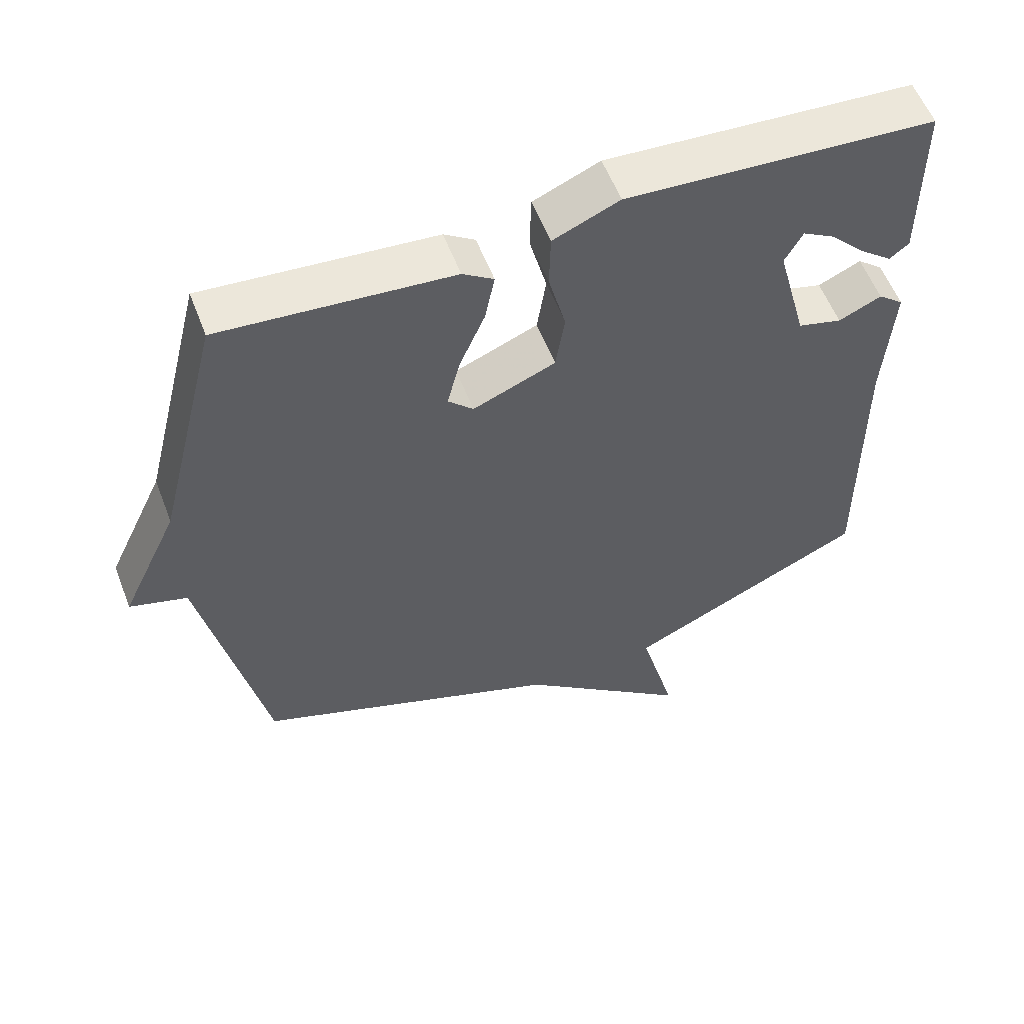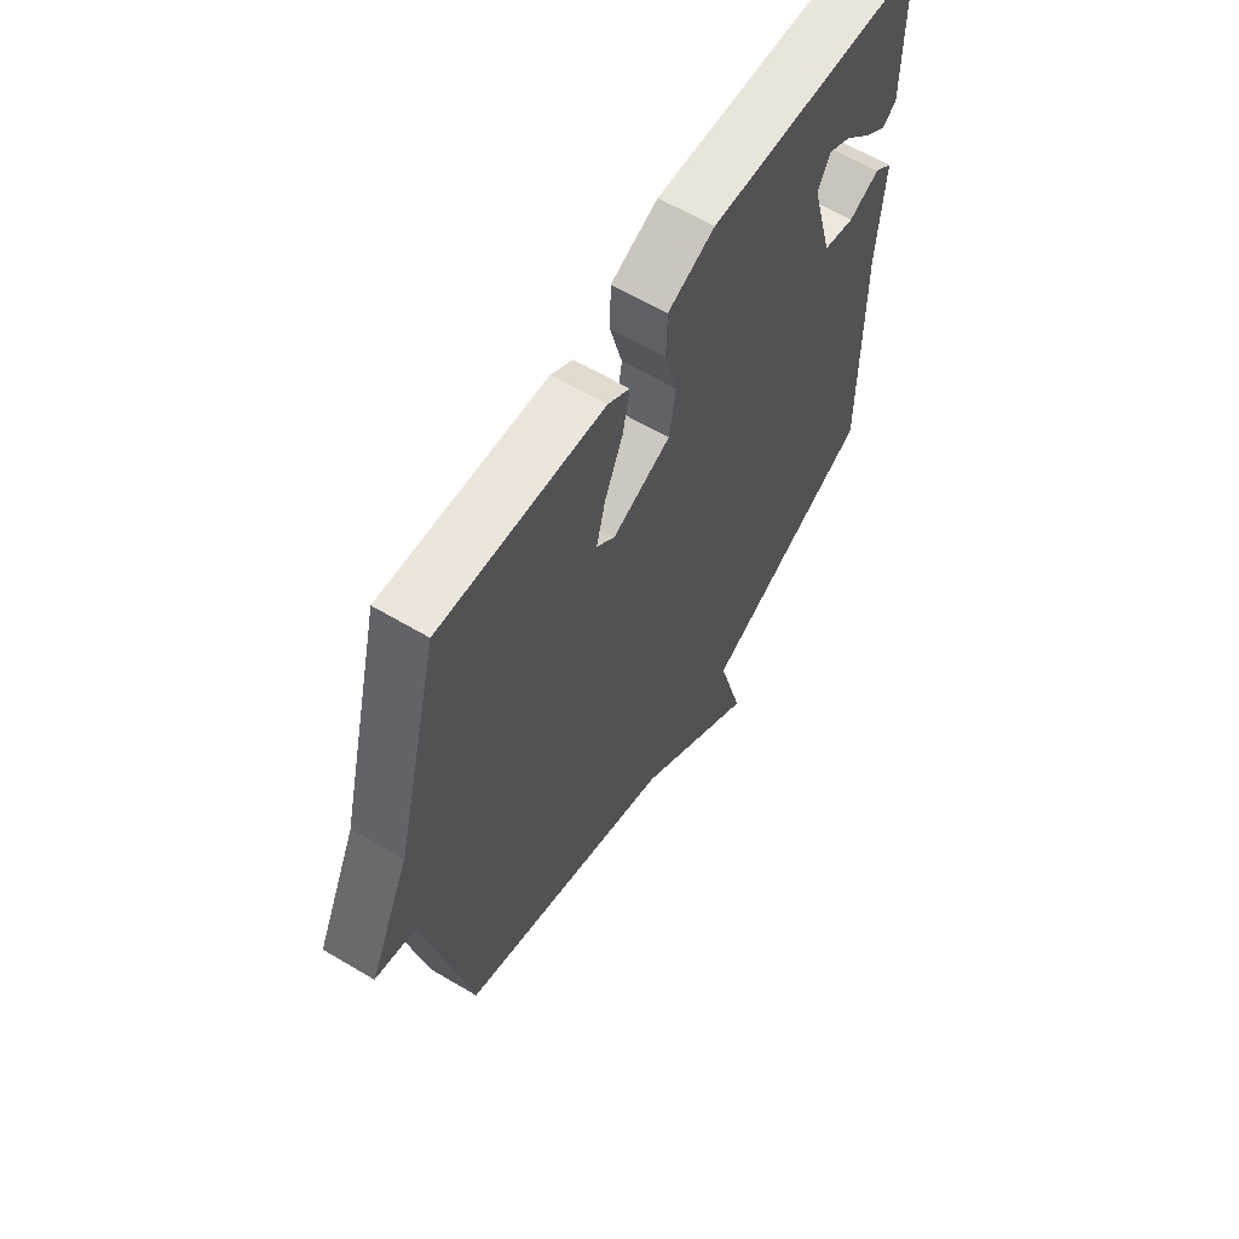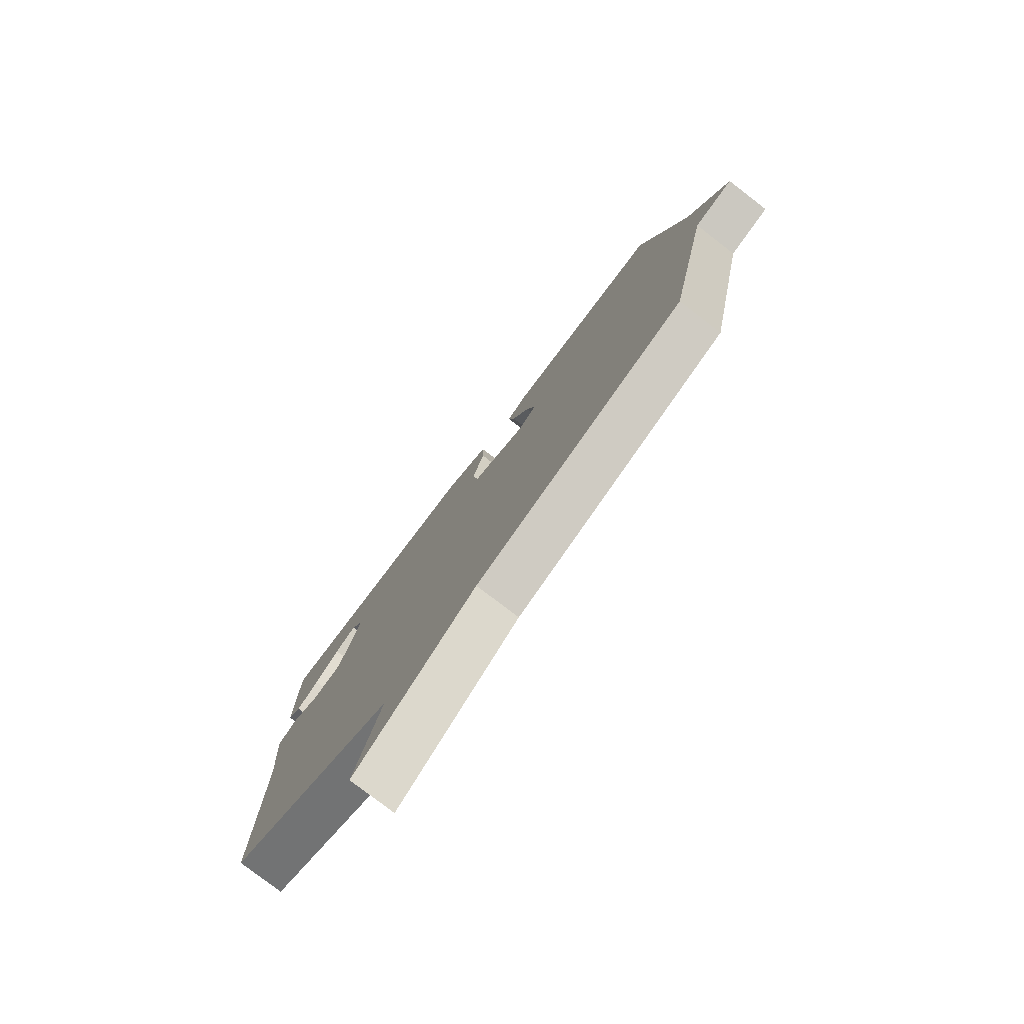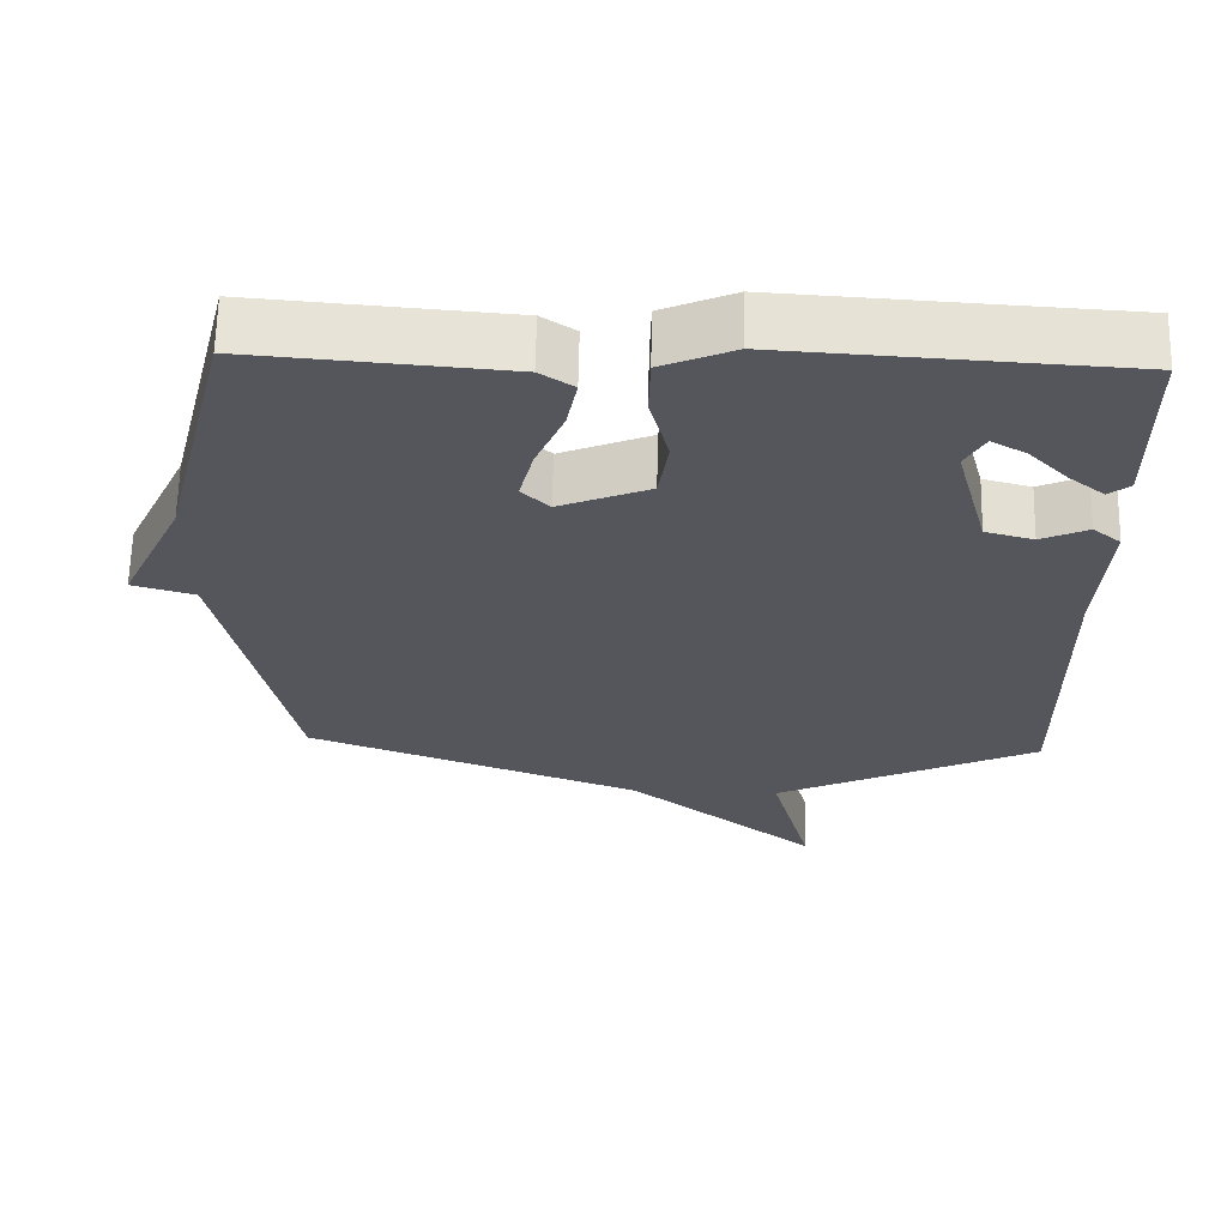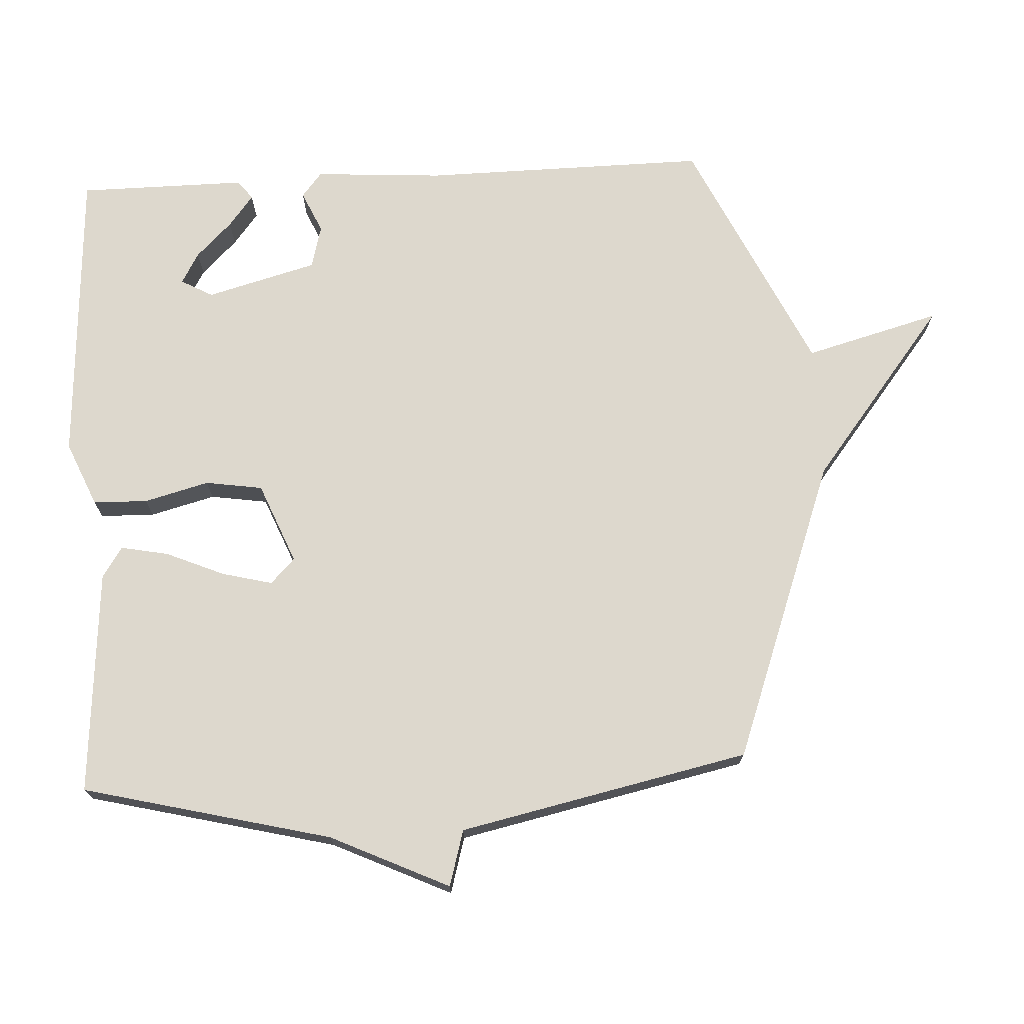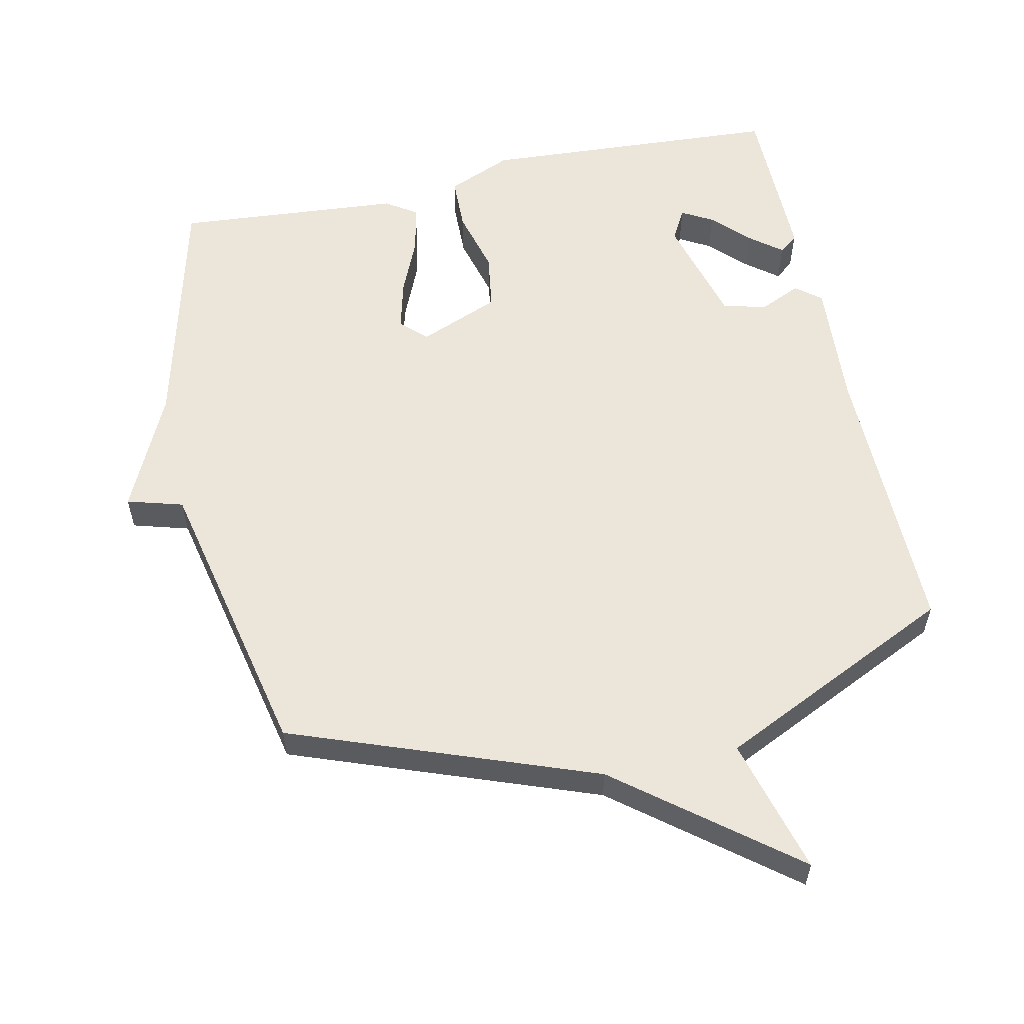
<metadata>
{"format":"obj","ext":"obj","renderer":"f3d","projection":"perspective","resolution":1024,"background":"white","views":[{"elev":56.6,"azim":159.2,"up":"+Z"},{"elev":62.1,"azim":121.1,"up":"+Z"},{"elev":-79.2,"azim":52.5,"up":"+Z"},{"elev":63.8,"azim":-178.8,"up":"+Z"},{"elev":72.1,"azim":86.9,"up":"+Y"},{"elev":57.1,"azim":167.8,"up":"+Y"}]}
</metadata>
<code>
v 0.5 0.07 -0.5
v 0.052 0.07 -0.666
v -0.202 0.07 -0.867
v -0.148 0.07 -0.666
v -0.5 0.07 -0.5
v -0.496 0.07 -0.076
v -0.509 0.07 0.115
v -0.472 0.07 0.145
v -0.41 0.07 0.117
v -0.346 0.07 0.134
v -0.302 0.07 0.298
v -0.328 0.07 0.345
v -0.374 0.07 0.319
v -0.426 0.07 0.266
v -0.473 0.07 0.229
v -0.501 0.07 0.251
v -0.5 0.07 0.5
v -0.053 0.07 0.527
v 0.043 0.07 0.486
v 0.045 0.07 0.405
v 0.02 0.07 0.309
v 0.033 0.07 0.224
v 0.153 0.07 0.175
v 0.19 0.07 0.211
v 0.171 0.07 0.286
v 0.134 0.07 0.372
v 0.12 0.07 0.443
v 0.165 0.07 0.473
v 0.5 0.07 0.5
v 0.592 0.07 0.131
v 0.675 0.07 -0.045
v 0.592 0.07 -0.069
v 0.5 0 -0.5
v 0.052 0 -0.666
v -0.202 0 -0.867
v -0.148 0 -0.666
v -0.5 0 -0.5
v -0.496 0 -0.076
v -0.509 0 0.115
v -0.472 0 0.145
v -0.41 0 0.117
v -0.346 0 0.134
v -0.302 0 0.298
v -0.328 0 0.345
v -0.374 0 0.319
v -0.426 0 0.266
v -0.473 0 0.229
v -0.501 0 0.251
v -0.5 0 0.5
v -0.053 0 0.527
v 0.043 0 0.486
v 0.045 0 0.405
v 0.02 0 0.309
v 0.033 0 0.224
v 0.153 0 0.175
v 0.19 0 0.211
v 0.171 0 0.286
v 0.134 0 0.372
v 0.12 0 0.443
v 0.165 0 0.473
v 0.5 0 0.5
v 0.592 0 0.131
v 0.675 0 -0.045
v 0.592 0 -0.069
f 30 31 32
f 29 30 32
f 28 29 32
f 27 28 32
f 26 27 32
f 25 26 32
f 24 25 32 1
f 23 24 1 2
f 22 23 2
f 21 22 2
f 19 20 21
f 18 19 21
f 17 18 21
f 15 16 17
f 14 15 17
f 13 14 17
f 12 13 17
f 12 17 21
f 11 12 21
f 10 11 21 2
f 6 7 8 9
f 9 10 2
f 6 9 2
f 5 6 2
f 4 5 2
f 2 3 4
f 64 63 62
f 64 62 61
f 64 61 60
f 64 60 59
f 64 59 58
f 64 58 57
f 33 64 57 56
f 34 33 56 55
f 34 55 54
f 34 54 53
f 53 52 51
f 53 51 50
f 53 50 49
f 49 48 47
f 49 47 46
f 49 46 45
f 49 45 44
f 53 49 44
f 53 44 43
f 34 53 43 42
f 41 40 39 38
f 34 42 41
f 34 41 38
f 34 38 37
f 34 37 36
f 36 35 34
f 1 33 34 2
f 2 34 35 3
f 3 35 36 4
f 4 36 37 5
f 5 37 38 6
f 6 38 39 7
f 7 39 40 8
f 8 40 41 9
f 9 41 42 10
f 10 42 43 11
f 11 43 44 12
f 12 44 45 13
f 13 45 46 14
f 14 46 47 15
f 15 47 48 16
f 16 48 49 17
f 17 49 50 18
f 18 50 51 19
f 19 51 52 20
f 20 52 53 21
f 21 53 54 22
f 22 54 55 23
f 23 55 56 24
f 24 56 57 25
f 25 57 58 26
f 26 58 59 27
f 27 59 60 28
f 28 60 61 29
f 29 61 62 30
f 30 62 63 31
f 31 63 64 32
f 32 64 33 1

</code>
